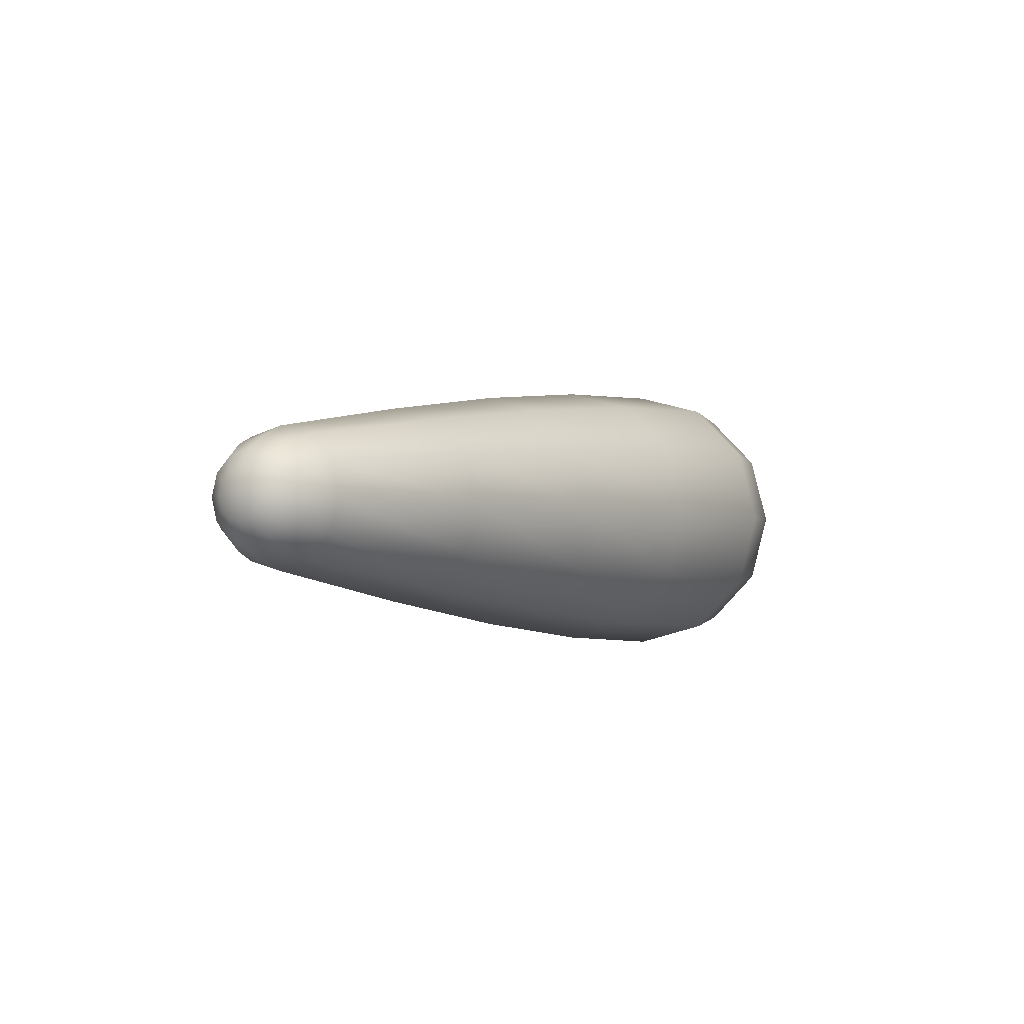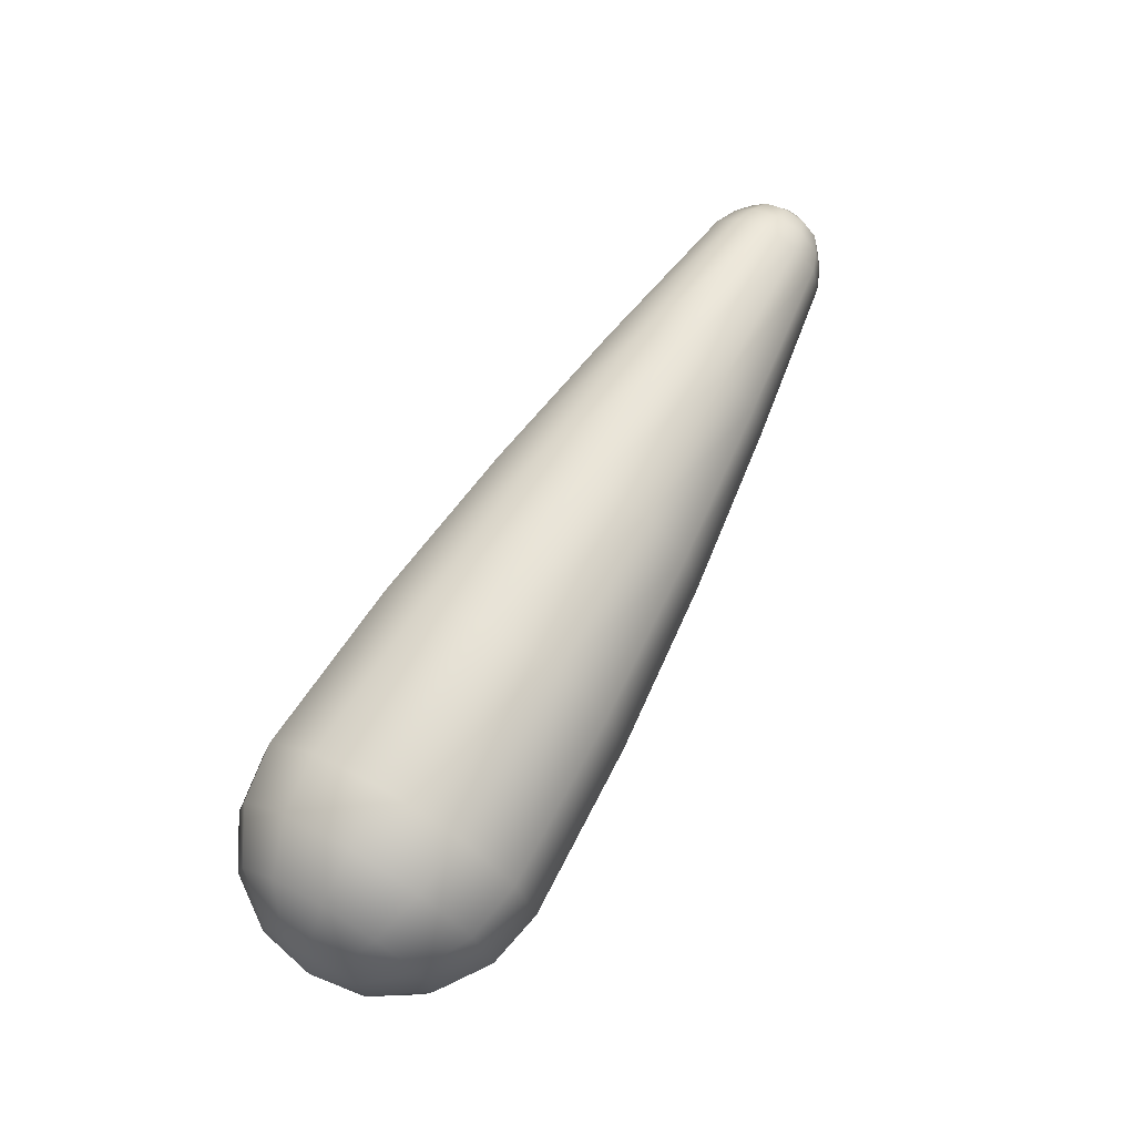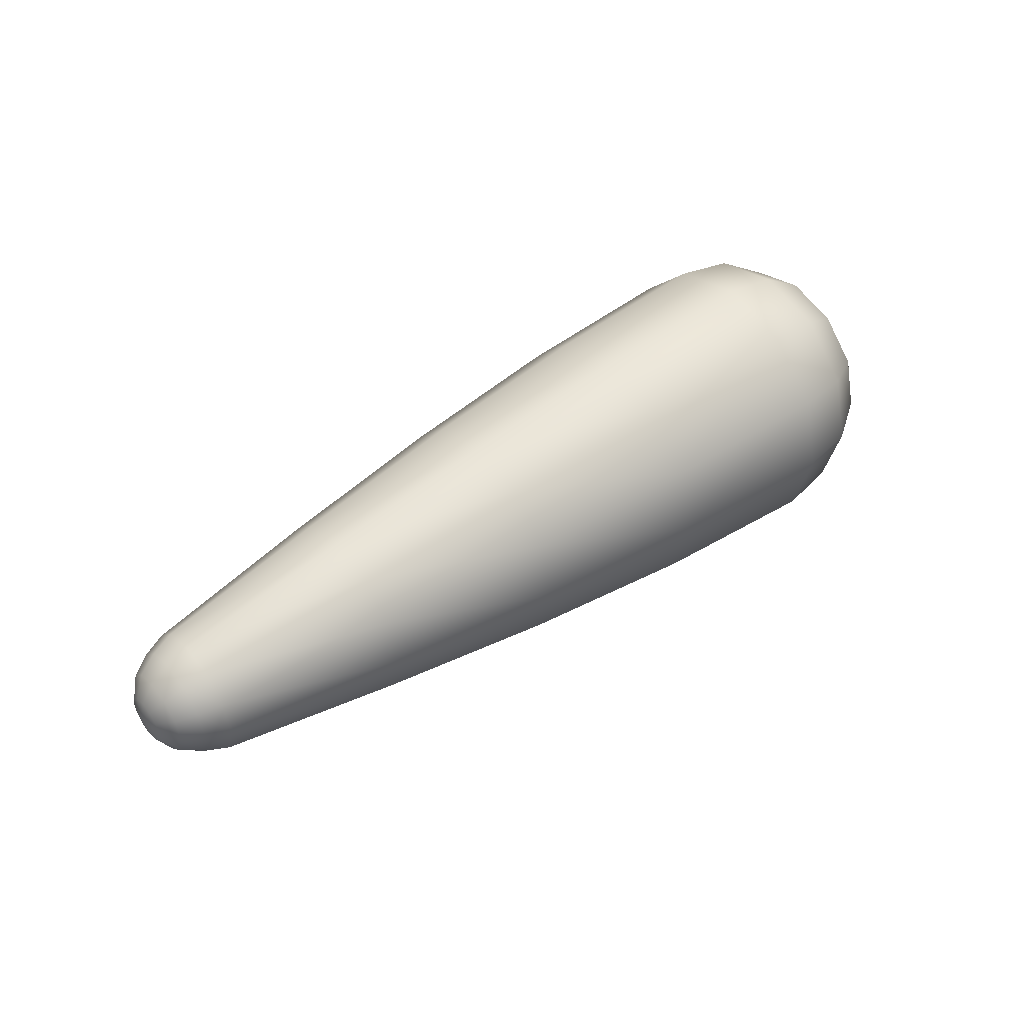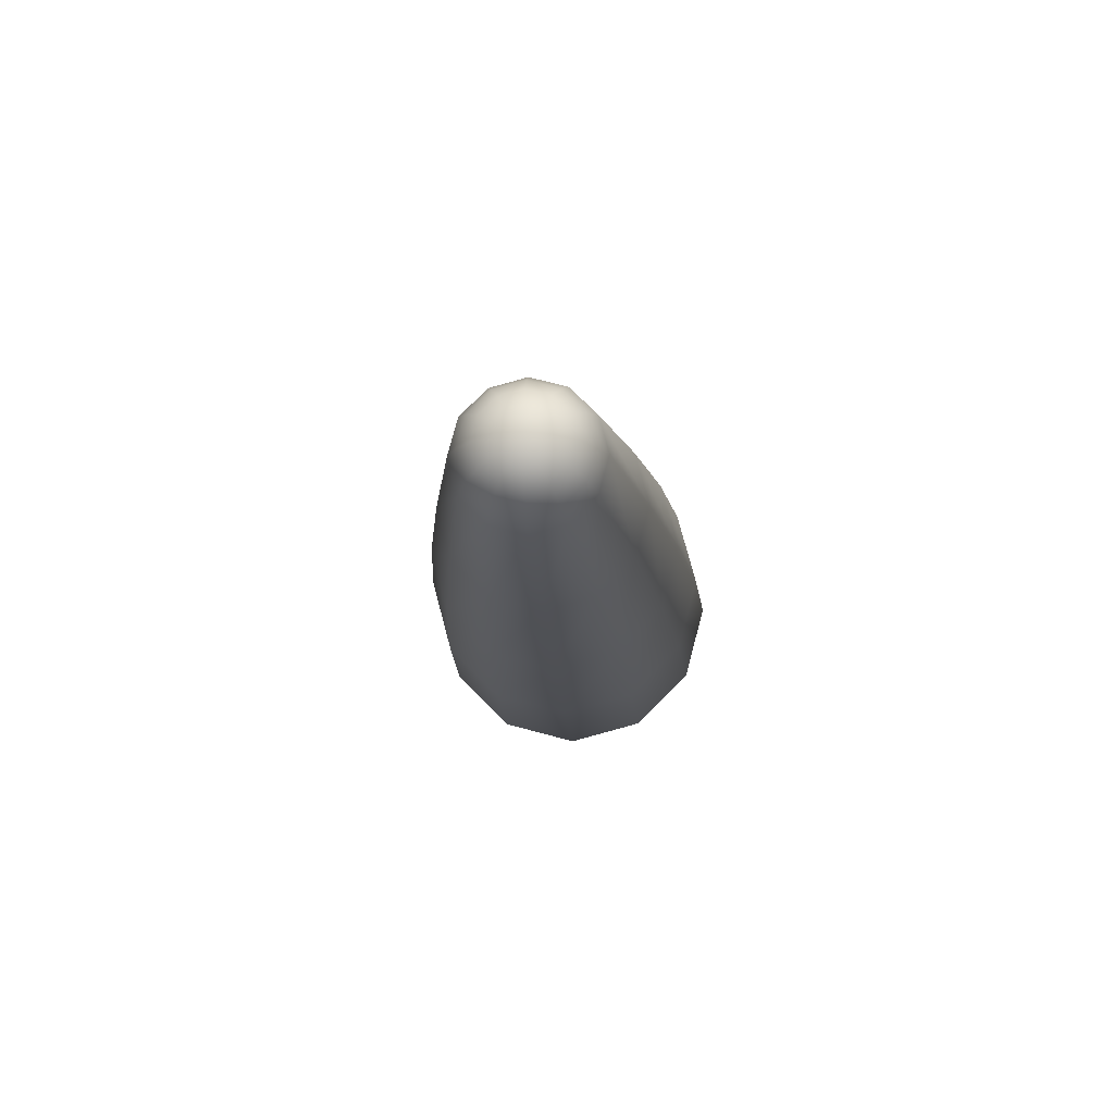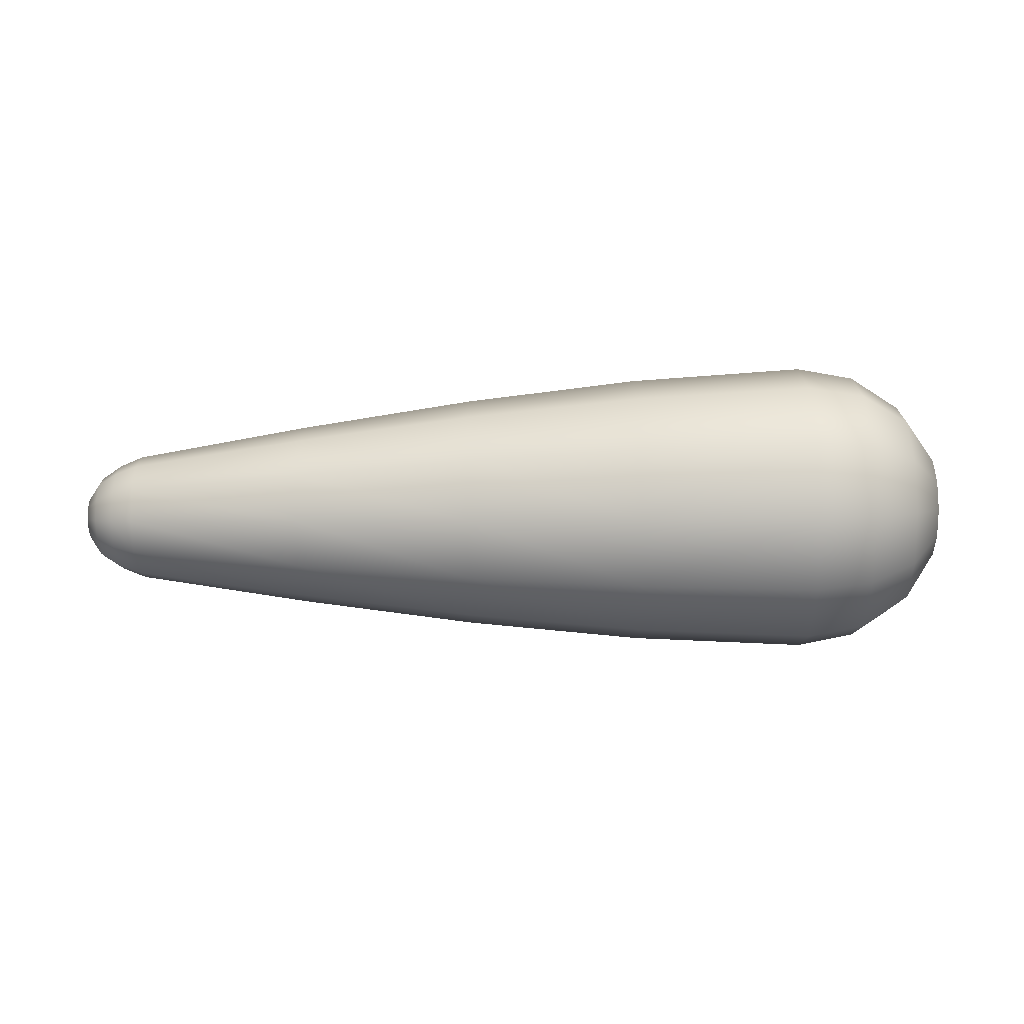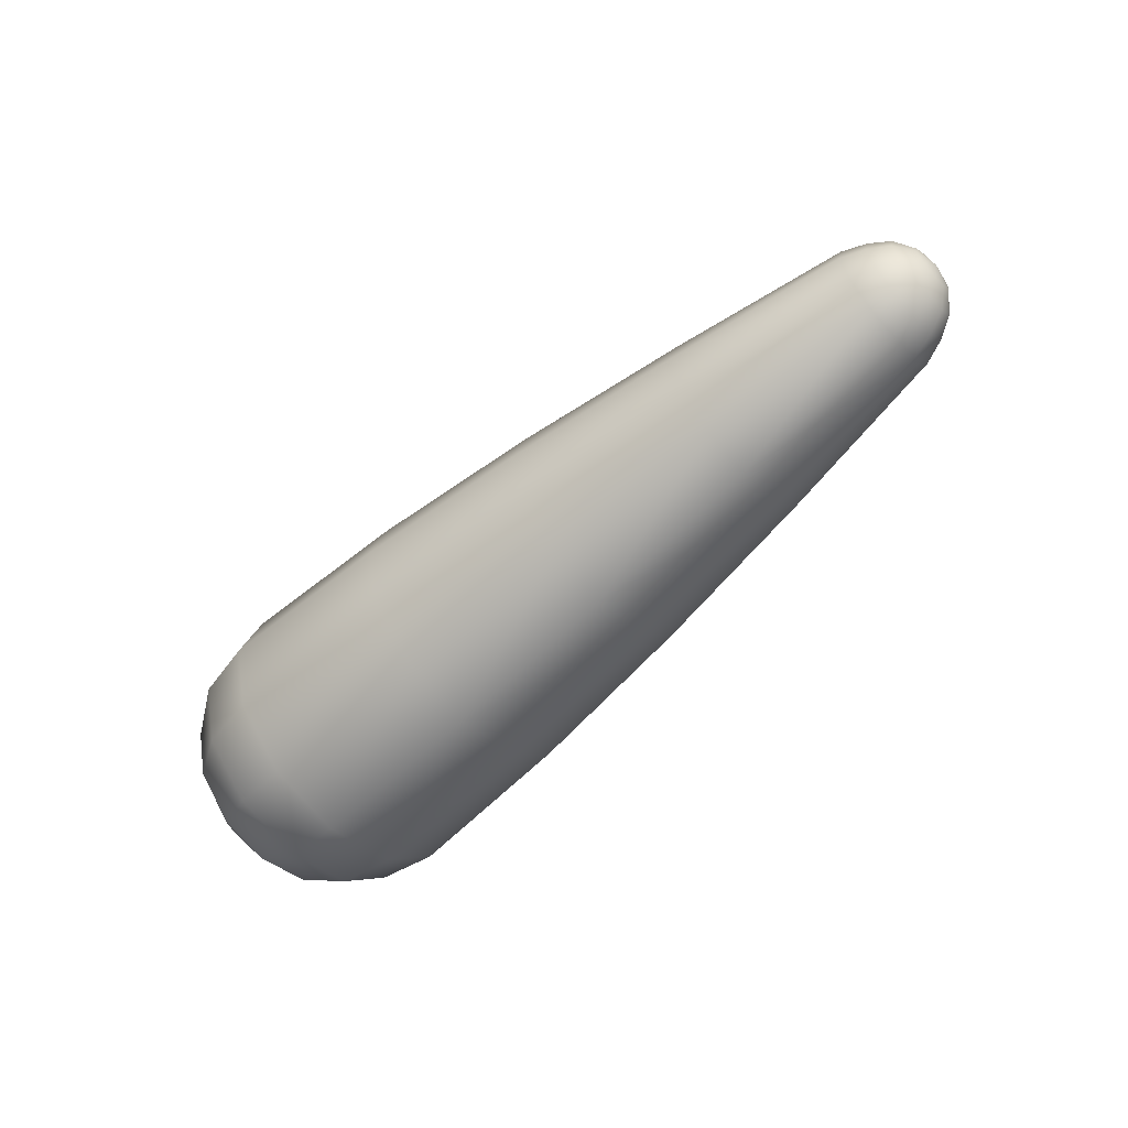
<metadata>
{"format":"obj","ext":"obj","renderer":"f3d","projection":"perspective","resolution":1024,"background":"white","views":[{"elev":-2.1,"azim":-58.7,"up":"+Y"},{"elev":67.7,"azim":120.5,"up":"+Z"},{"elev":45.0,"azim":-38.7,"up":"+Y"},{"elev":-11.7,"azim":-86.7,"up":"+Y"},{"elev":-56.0,"azim":1.0,"up":"+Y"},{"elev":-59.3,"azim":-137.0,"up":"+Z"}]}
</metadata>
<code>
g default
v 2.127 0.2624 1e-06
v 2.127 0.2272 -0.1312
v 2.127 0.1312 -0.2272
v 2.127 1e-06 -0.2624
v 2.127 -0.1312 -0.2272
v 2.127 -0.2272 -0.1312
v 2.127 -0.2624 -1e-06
v 2.127 -0.2272 0.1312
v 2.127 -0.1312 0.2272
v 2.127 -1e-06 0.2624
v 2.127 0.1312 0.2272
v 2.127 0.2272 0.1312
v 1.979 0.4848 3e-06
v 1.979 0.4199 -0.2424
v 1.979 0.2424 -0.4199
v 1.979 2e-06 -0.4848
v 1.979 -0.2424 -0.4199
v 1.979 -0.4199 -0.2424
v 1.979 -0.4848 -3e-06
v 1.979 -0.4199 0.2424
v 1.979 -0.2424 0.4199
v 1.979 -2e-06 0.4848
v 1.979 0.2424 0.4199
v 1.979 0.4199 0.2424
v 1.756 0.6335 3e-06
v 1.756 0.5486 -0.3167
v 1.756 0.3167 -0.5486
v 1.756 3e-06 -0.6335
v 1.756 -0.3167 -0.5486
v 1.756 -0.5486 -0.3167
v 1.756 -0.6335 -3e-06
v 1.756 -0.5486 0.3167
v 1.756 -0.3167 0.5486
v 1.756 -3e-06 0.6335
v 1.756 0.3167 0.5486
v 1.756 0.5486 0.3167
v 1.494 0.6832 4e-06
v 1.494 0.5917 -0.3416
v 1.494 0.3416 -0.5917
v 1.494 4e-06 -0.6832
v 1.494 -0.3416 -0.5917
v 1.494 -0.5917 -0.3416
v 1.494 -0.6832 -4e-06
v 1.494 -0.5917 0.3416
v 1.494 -0.3416 0.5917
v 1.494 -4e-06 0.6832
v 1.494 0.3416 0.5917
v 1.494 0.5917 0.3416
v -1.748 0.2971 2e-06
v -1.748 0.2573 -0.1486
v -1.748 0.1486 -0.2573
v -1.748 2e-06 -0.2971
v -1.748 -0.1486 -0.2573
v -1.748 -0.2573 -0.1486
v -1.748 -0.2971 -2e-06
v -1.748 -0.2573 0.1486
v -1.748 -0.1486 0.2573
v -1.748 -2e-06 0.2971
v -1.748 0.1486 0.2573
v -1.748 0.2573 0.1486
v -1.853 0.2541 1e-06
v -1.853 0.22 -0.127
v -1.853 0.127 -0.22
v -1.853 1e-06 -0.2541
v -1.853 -0.127 -0.22
v -1.853 -0.22 -0.127
v -1.853 -0.2541 -1e-06
v -1.853 -0.22 0.127
v -1.853 -0.127 0.22
v -1.853 -1e-06 0.2541
v -1.853 0.127 0.22
v -1.853 0.22 0.127
v -1.942 0.1945 1e-06
v -1.942 0.1684 -0.09723
v -1.942 0.09723 -0.1684
v -1.942 1e-06 -0.1945
v -1.942 -0.09723 -0.1684
v -1.942 -0.1684 -0.09723
v -1.942 -0.1945 -1e-06
v -1.942 -0.1684 0.09723
v -1.942 -0.09723 0.1684
v -1.942 -1e-06 0.1945
v -1.942 0.09723 0.1684
v -1.942 0.1684 0.09723
v -2.002 0.1052 1e-06
v -2.002 0.09114 -0.05262
v -2.002 0.05262 -0.09114
v -2.002 1e-06 -0.1052
v -2.002 -0.05262 -0.09114
v -2.002 -0.09114 -0.05262
v -2.002 -0.1052 -1e-06
v -2.002 -0.09114 0.05262
v -2.002 -0.05262 0.09114
v -2.002 -1e-06 0.1052
v -2.002 0.05262 0.09114
v -2.002 0.09114 0.05262
v 2.179 -0 0
v -2.023 -0 -0
v -0.9373 2e-06 -0.4318
v -0.9373 0.2159 -0.3739
v -0.9373 0.3739 -0.2159
v -0.9373 0.4318 2e-06
v -0.9373 0.3739 0.2159
v -0.9373 0.2159 0.3739
v -0.9373 -2e-06 0.4318
v -0.9373 -0.2159 0.3739
v -0.9373 -0.3739 0.2159
v -0.9373 -0.4318 -2e-06
v -0.9373 -0.3739 -0.2159
v -0.9373 -0.2159 -0.3739
v -0.1269 3e-06 -0.5489
v -0.1269 0.2744 -0.4753
v -0.1269 0.4753 -0.2744
v -0.1269 0.5489 3e-06
v -0.1269 0.4753 0.2744
v -0.1269 0.2744 0.4753
v -0.1269 -3e-06 0.5489
v -0.1269 -0.2744 0.4753
v -0.1269 -0.4753 0.2744
v -0.1269 -0.5489 -3e-06
v -0.1269 -0.4753 -0.2744
v -0.1269 -0.2744 -0.4753
v 0.6836 3e-06 -0.6371
v 0.6836 0.3185 -0.5517
v 0.6836 0.5517 -0.3185
v 0.6836 0.6371 3e-06
v 0.6836 0.5517 0.3185
v 0.6836 0.3185 0.5517
v 0.6836 -3e-06 0.6371
v 0.6836 -0.3185 0.5517
v 0.6836 -0.5517 0.3185
v 0.6836 -0.6371 -3e-06
v 0.6836 -0.5517 -0.3185
v 0.6836 -0.3185 -0.5517
g GrumpusLLowerLeg
f 1 2 14 13
f 2 3 15 14
f 3 4 16 15
f 4 5 17 16
f 5 6 18 17
f 6 7 19 18
f 7 8 20 19
f 8 9 21 20
f 9 10 22 21
f 10 11 23 22
f 11 12 24 23
f 12 1 13 24
f 13 14 26 25
f 14 15 27 26
f 15 16 28 27
f 16 17 29 28
f 17 18 30 29
f 18 19 31 30
f 19 20 32 31
f 20 21 33 32
f 21 22 34 33
f 22 23 35 34
f 23 24 36 35
f 24 13 25 36
f 25 26 38 37
f 26 27 39 38
f 27 28 40 39
f 28 29 41 40
f 29 30 42 41
f 30 31 43 42
f 31 32 44 43
f 32 33 45 44
f 33 34 46 45
f 34 35 47 46
f 35 36 48 47
f 36 25 37 48
f 38 125 126 37
f 39 124 125 38
f 40 123 124 39
f 41 134 123 40
f 42 133 134 41
f 43 132 133 42
f 44 131 132 43
f 45 130 131 44
f 46 129 130 45
f 47 128 129 46
f 48 127 128 47
f 37 126 127 48
f 49 50 62 61
f 50 51 63 62
f 51 52 64 63
f 52 53 65 64
f 53 54 66 65
f 54 55 67 66
f 55 56 68 67
f 56 57 69 68
f 57 58 70 69
f 58 59 71 70
f 59 60 72 71
f 60 49 61 72
f 61 62 74 73
f 62 63 75 74
f 63 64 76 75
f 64 65 77 76
f 65 66 78 77
f 66 67 79 78
f 67 68 80 79
f 68 69 81 80
f 69 70 82 81
f 70 71 83 82
f 71 72 84 83
f 72 61 73 84
f 73 74 86 85
f 74 75 87 86
f 75 76 88 87
f 76 77 89 88
f 77 78 90 89
f 78 79 91 90
f 79 80 92 91
f 80 81 93 92
f 81 82 94 93
f 82 83 95 94
f 83 84 96 95
f 84 73 85 96
f 2 1 97
f 3 2 97
f 4 3 97
f 5 4 97
f 6 5 97
f 7 6 97
f 8 7 97
f 9 8 97
f 10 9 97
f 11 10 97
f 12 11 97
f 1 12 97
f 85 86 98
f 86 87 98
f 87 88 98
f 88 89 98
f 89 90 98
f 90 91 98
f 91 92 98
f 92 93 98
f 93 94 98
f 94 95 98
f 95 96 98
f 96 85 98
f 99 52 51 100
f 101 100 51 50
f 102 101 50 49
f 103 102 49 60
f 104 103 60 59
f 105 104 59 58
f 106 105 58 57
f 107 106 57 56
f 108 107 56 55
f 109 108 55 54
f 110 109 54 53
f 99 110 53 52
f 111 99 100 112
f 113 112 100 101
f 114 113 101 102
f 115 114 102 103
f 116 115 103 104
f 117 116 104 105
f 118 117 105 106
f 119 118 106 107
f 120 119 107 108
f 121 120 108 109
f 122 121 109 110
f 111 122 110 99
f 123 111 112 124
f 125 124 112 113
f 126 125 113 114
f 127 126 114 115
f 128 127 115 116
f 129 128 116 117
f 130 129 117 118
f 131 130 118 119
f 132 131 119 120
f 133 132 120 121
f 134 133 121 122
f 123 134 122 111

</code>
